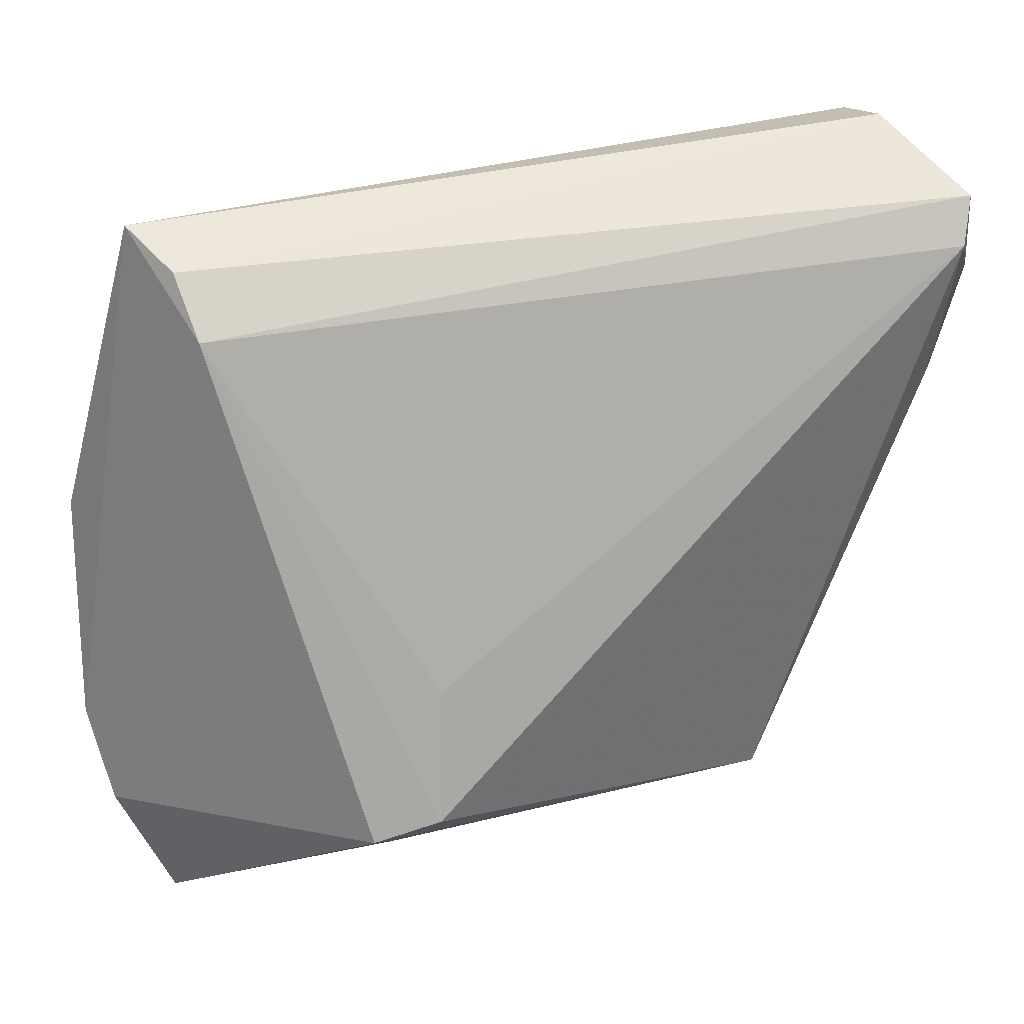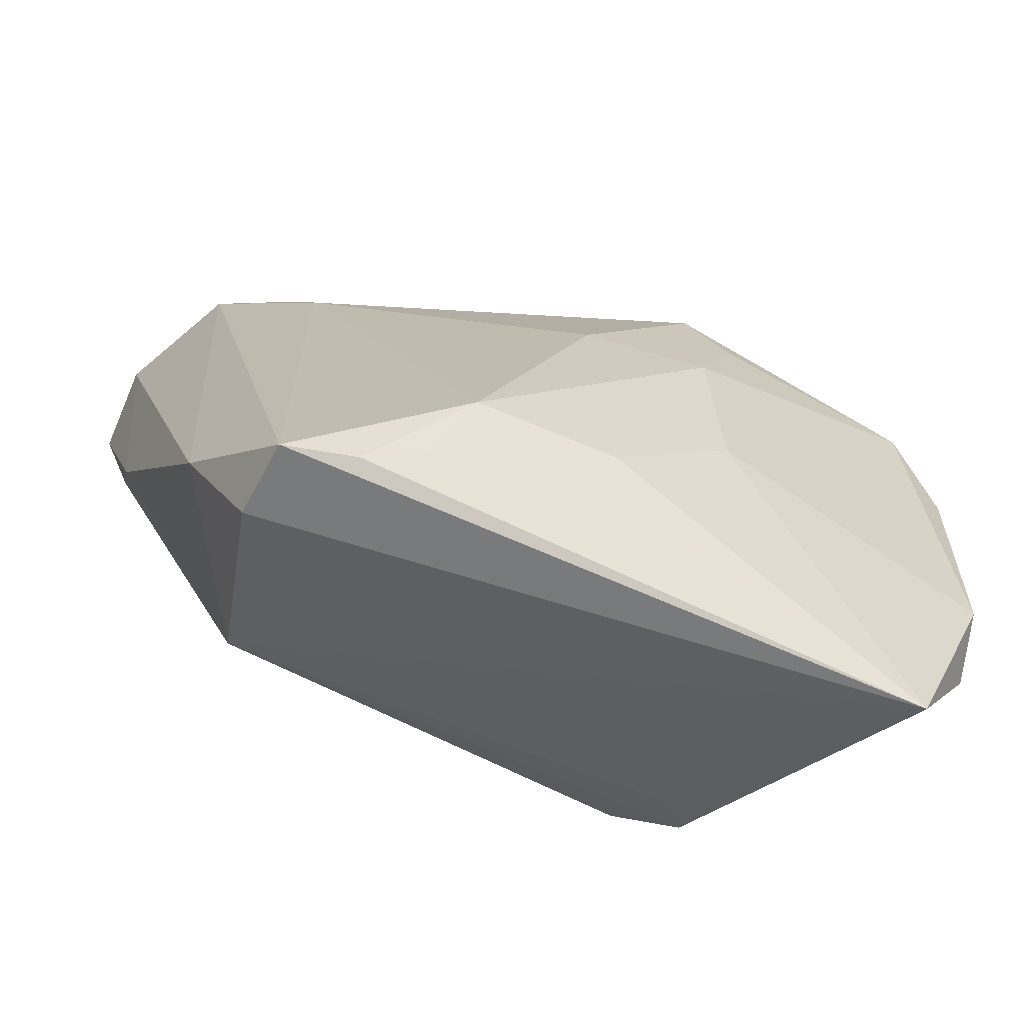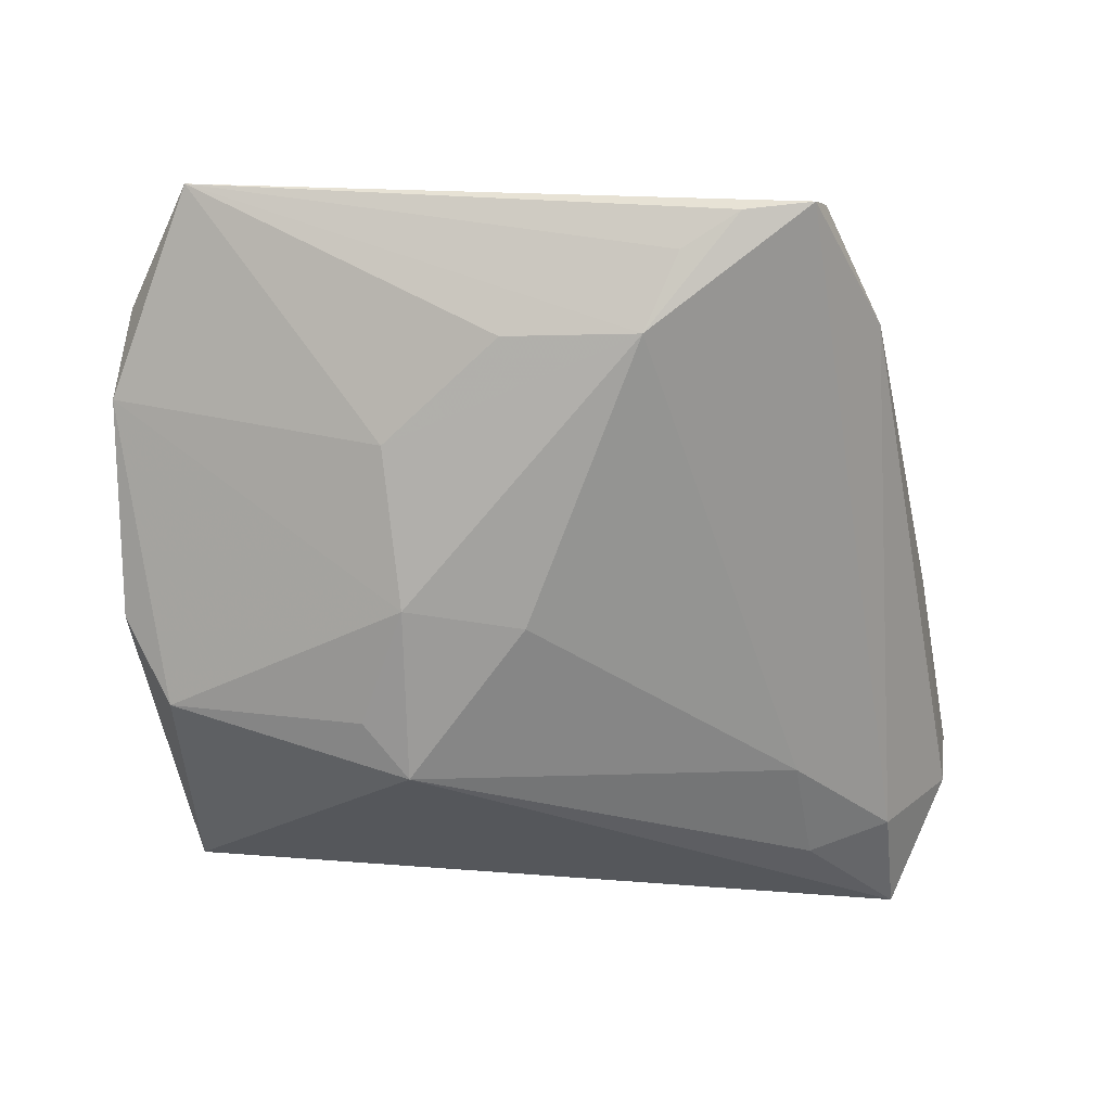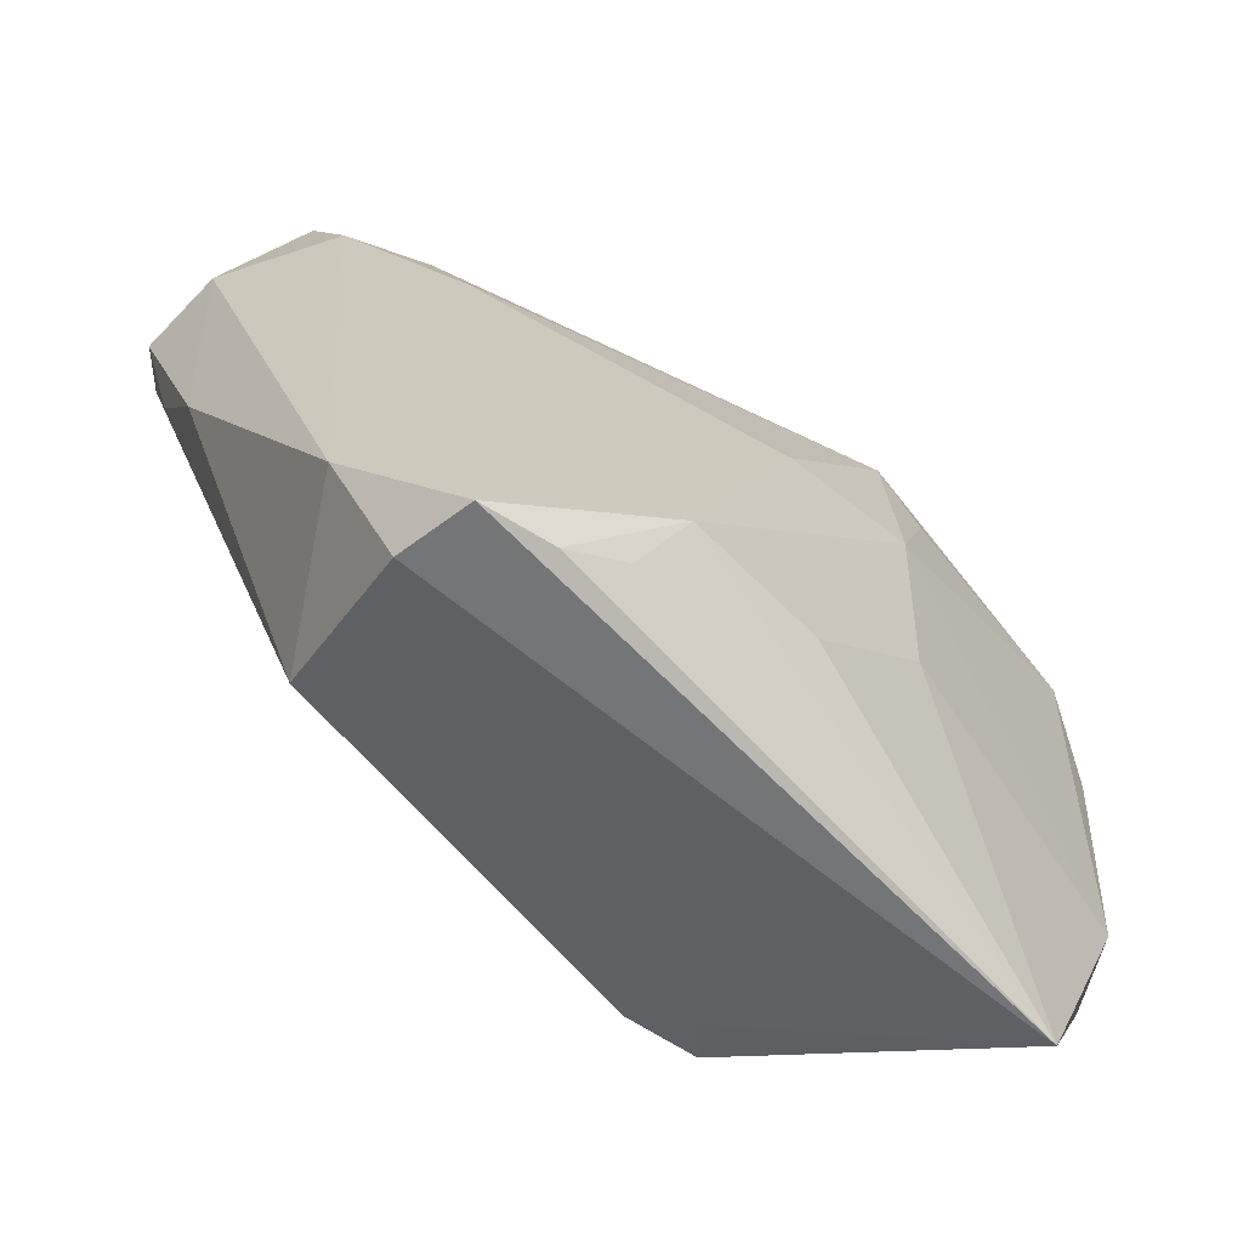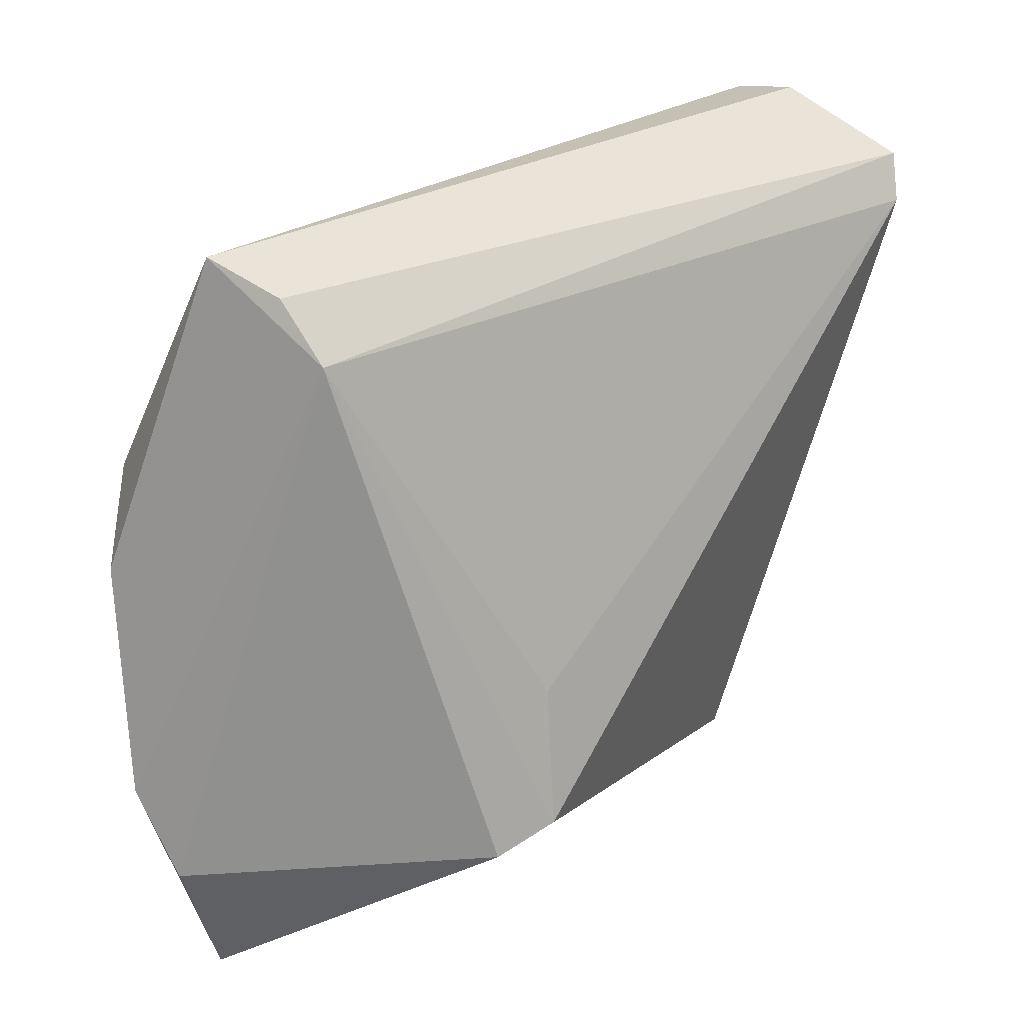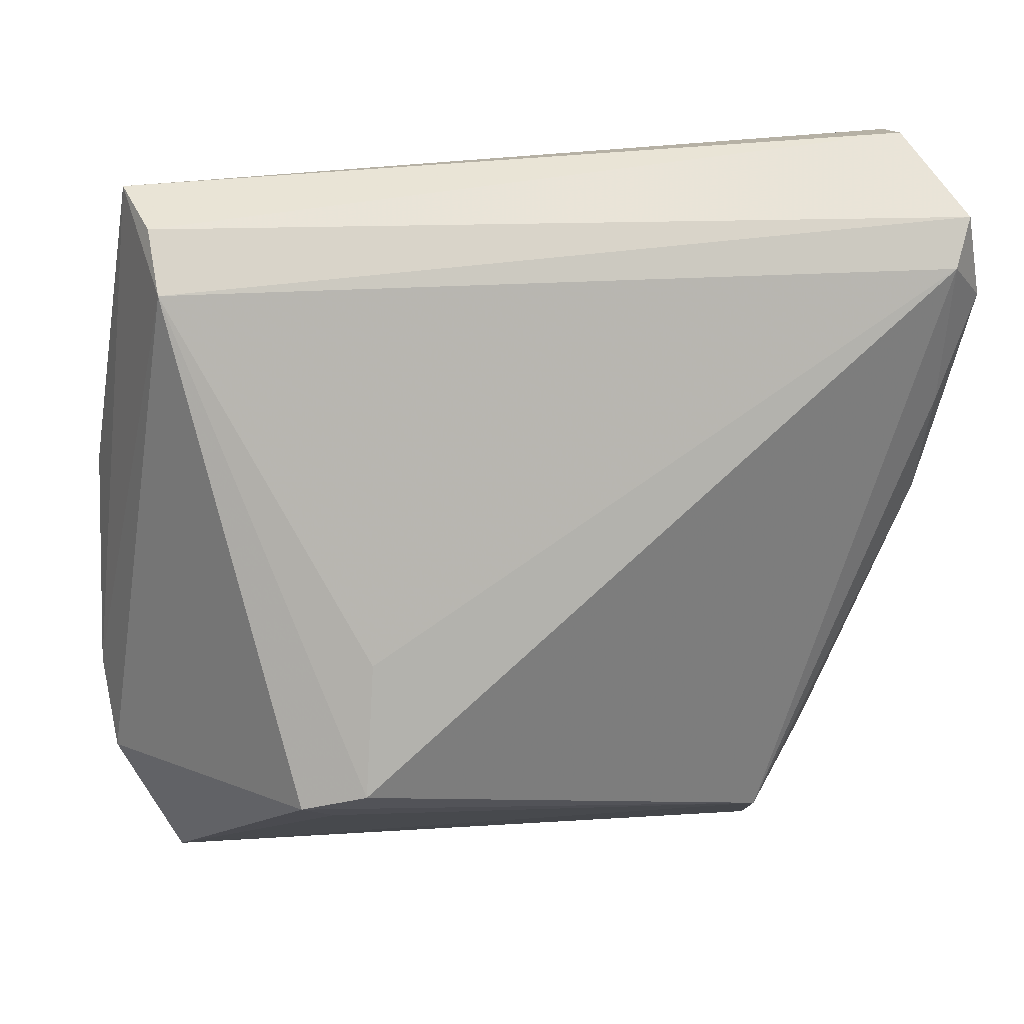
<metadata>
{"format":"obj","ext":"obj","renderer":"f3d","projection":"perspective","resolution":1024,"background":"white","views":[{"elev":22.0,"azim":-20.6,"up":"+Y"},{"elev":-68.8,"azim":166.1,"up":"+Y"},{"elev":-72.5,"azim":-0.1,"up":"+Z"},{"elev":-65.4,"azim":143.9,"up":"+Y"},{"elev":20.5,"azim":-46.0,"up":"+Y"},{"elev":17.6,"azim":-1.8,"up":"+Y"}]}
</metadata>
<code>
v -0.01529 -0.01068 0.02142
v -0.005371 -0.03058 -0.01963
v -0.01619 -0.02571 0.0233
v -0.01836 -0.01827 -0.01913
v 0.04115 0.03219 -0.006344
v 0.0429 0.04521 -0.0008294
v -0.01624 -0.0001391 -0.02236
v 0.04714 0.01766 0.01483
v 0.04966 0.0315 0.00531
v -0.03958 0.03574 0.00742
v 0.02933 -0.03343 0.009208
v 0.03732 -0.02951 -0.008057
v 0.03055 -0.04322 -0.009554
v -0.01575 0.02028 -0.02141
v 0.01002 -0.0315 -0.02236
v -0.04369 0.01394 -0.01458
v -0.02104 0.01375 -0.02081
v -0.02361 -0.02768 0.02191
v 0.02845 -0.04492 -0.01801
v 0.03159 0.03513 -0.008168
v 0.04635 0.005867 0.008627
v 0.04346 0.04588 0.006451
v -0.04904 0.004489 -0.01071
v 0.04756 0.03339 0.02011
v -0.002507 0.001873 -0.02236
v -0.043 0.03937 0.0004187
v -0.04767 -0.03024 -0.003505
v -0.04063 -0.04492 -0.006014
v 0.02058 -0.04411 -0.01829
v 0.01397 -0.03999 -0.01923
v 0.05116 0.02948 0.01473
v -0.0202 -0.03037 0.01769
v -0.04958 -0.02069 -0.00803
v -0.03824 0.02927 0.01209
v 0.04912 0.03861 0.01818
v 0.02922 0.02289 -0.01224
f 34 35 10
f 11 21 8
f 13 28 19
f 13 11 28
f 18 28 32
f 32 11 18
f 28 11 32
f 26 34 10
f 26 6 14
f 19 28 29
f 29 15 19
f 36 5 19
f 19 15 36
f 35 34 24
f 34 1 24
f 11 8 24
f 3 34 18
f 3 1 34
f 3 24 1
f 18 11 3
f 11 24 3
f 18 34 27
f 27 28 18
f 19 5 12
f 12 13 19
f 12 21 11
f 11 13 12
f 31 8 21
f 35 24 31
f 31 24 8
f 35 6 22
f 6 26 22
f 10 35 22
f 22 26 10
f 28 15 30
f 30 29 28
f 15 29 30
f 14 36 25
f 25 36 15
f 33 4 28
f 28 27 33
f 33 26 23
f 34 26 33
f 33 27 34
f 2 15 28
f 28 4 2
f 2 4 15
f 16 33 23
f 16 26 14
f 23 26 16
f 5 6 9
f 9 12 5
f 21 12 9
f 9 31 21
f 9 6 35
f 35 31 9
f 15 4 7
f 7 25 15
f 14 25 7
f 4 33 7
f 33 16 7
f 5 36 20
f 20 6 5
f 20 36 14
f 14 6 20
f 17 16 14
f 14 7 17
f 17 7 16

</code>
